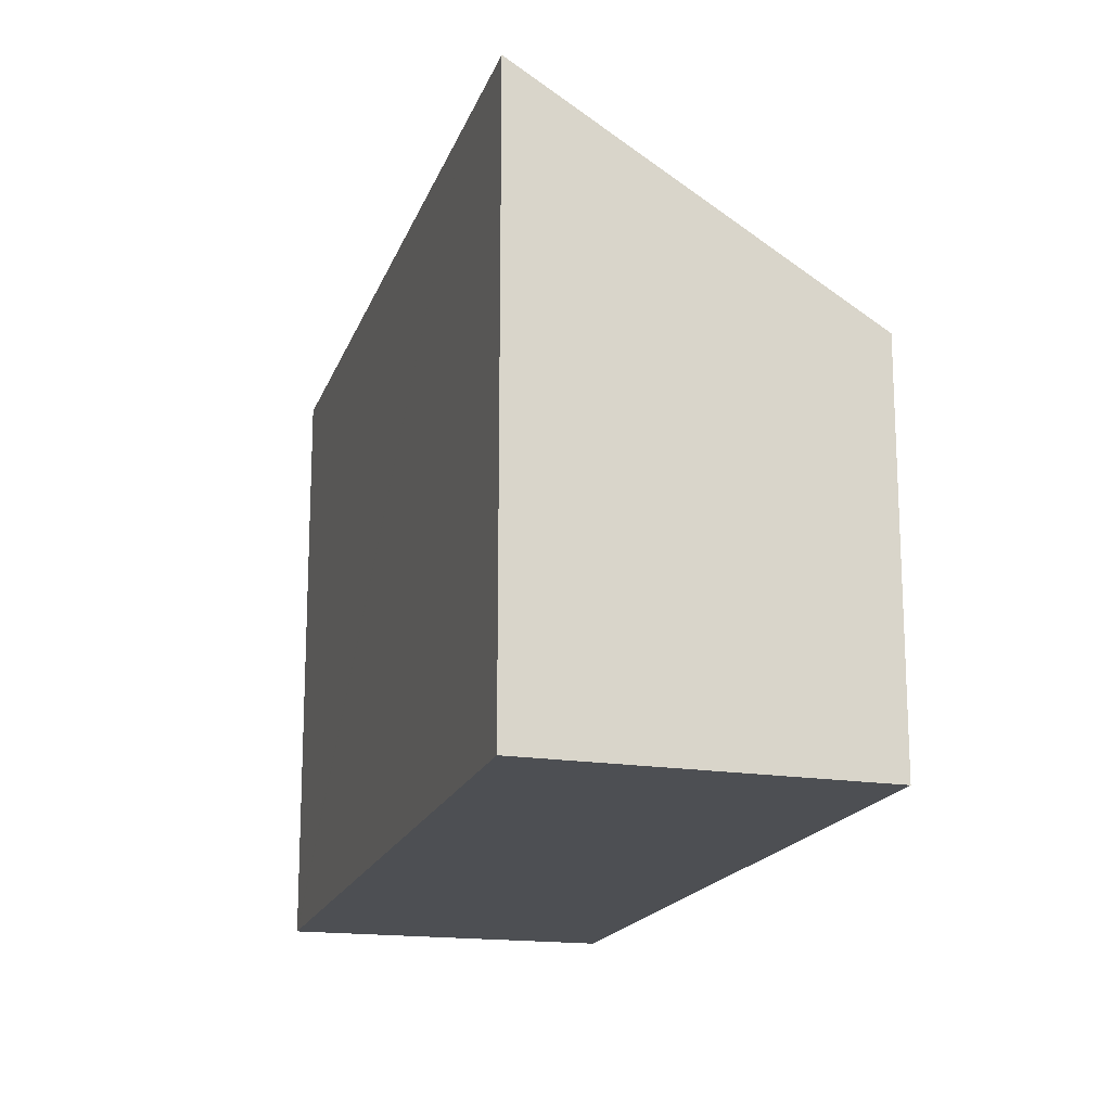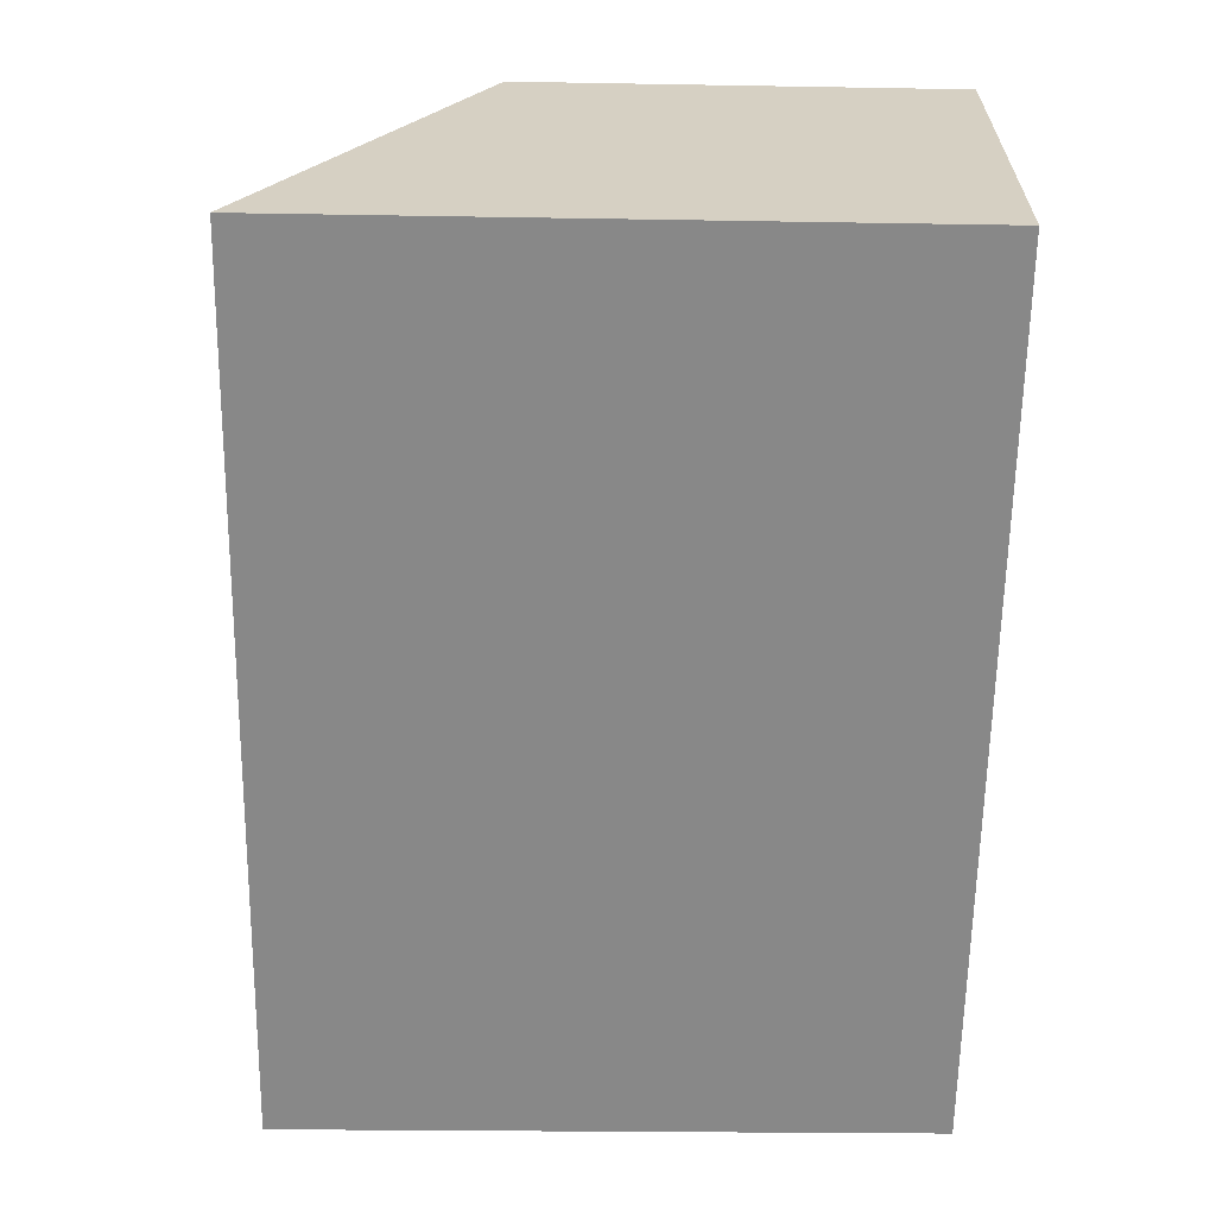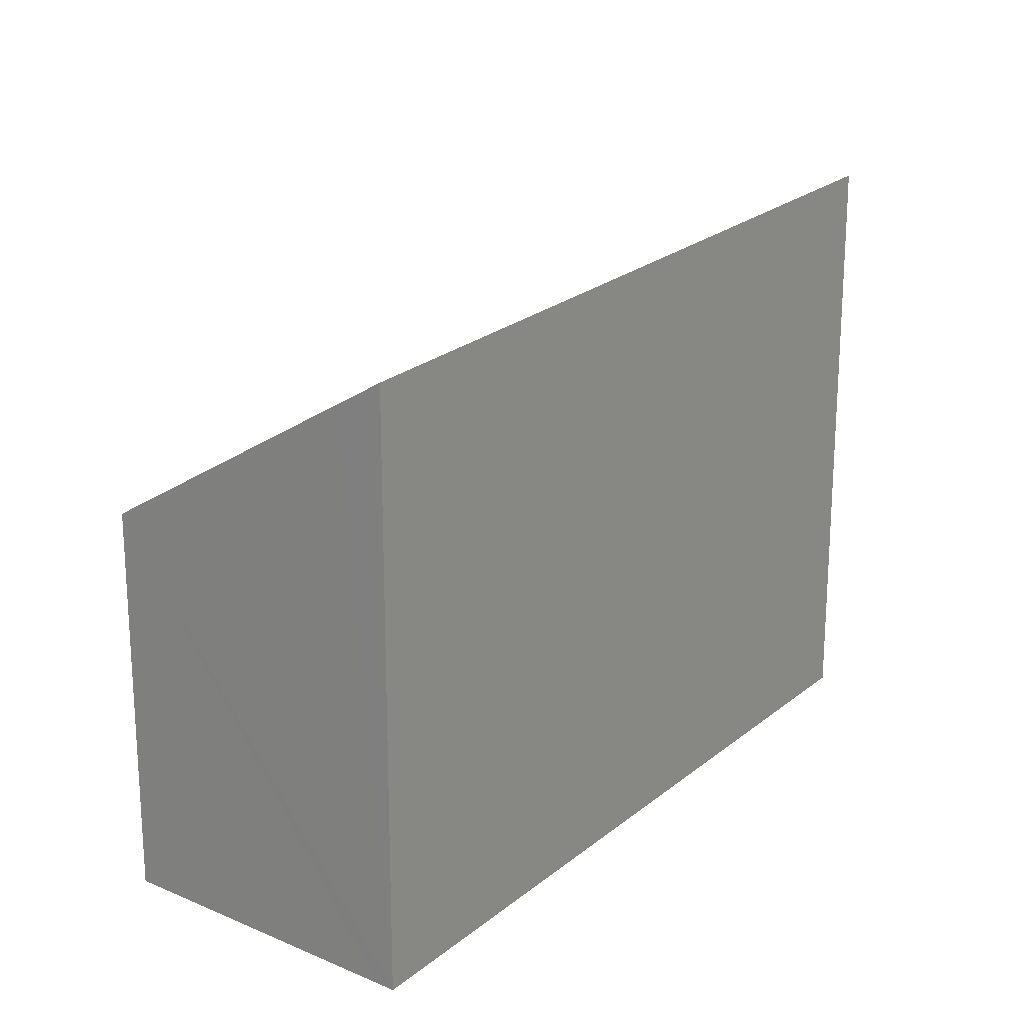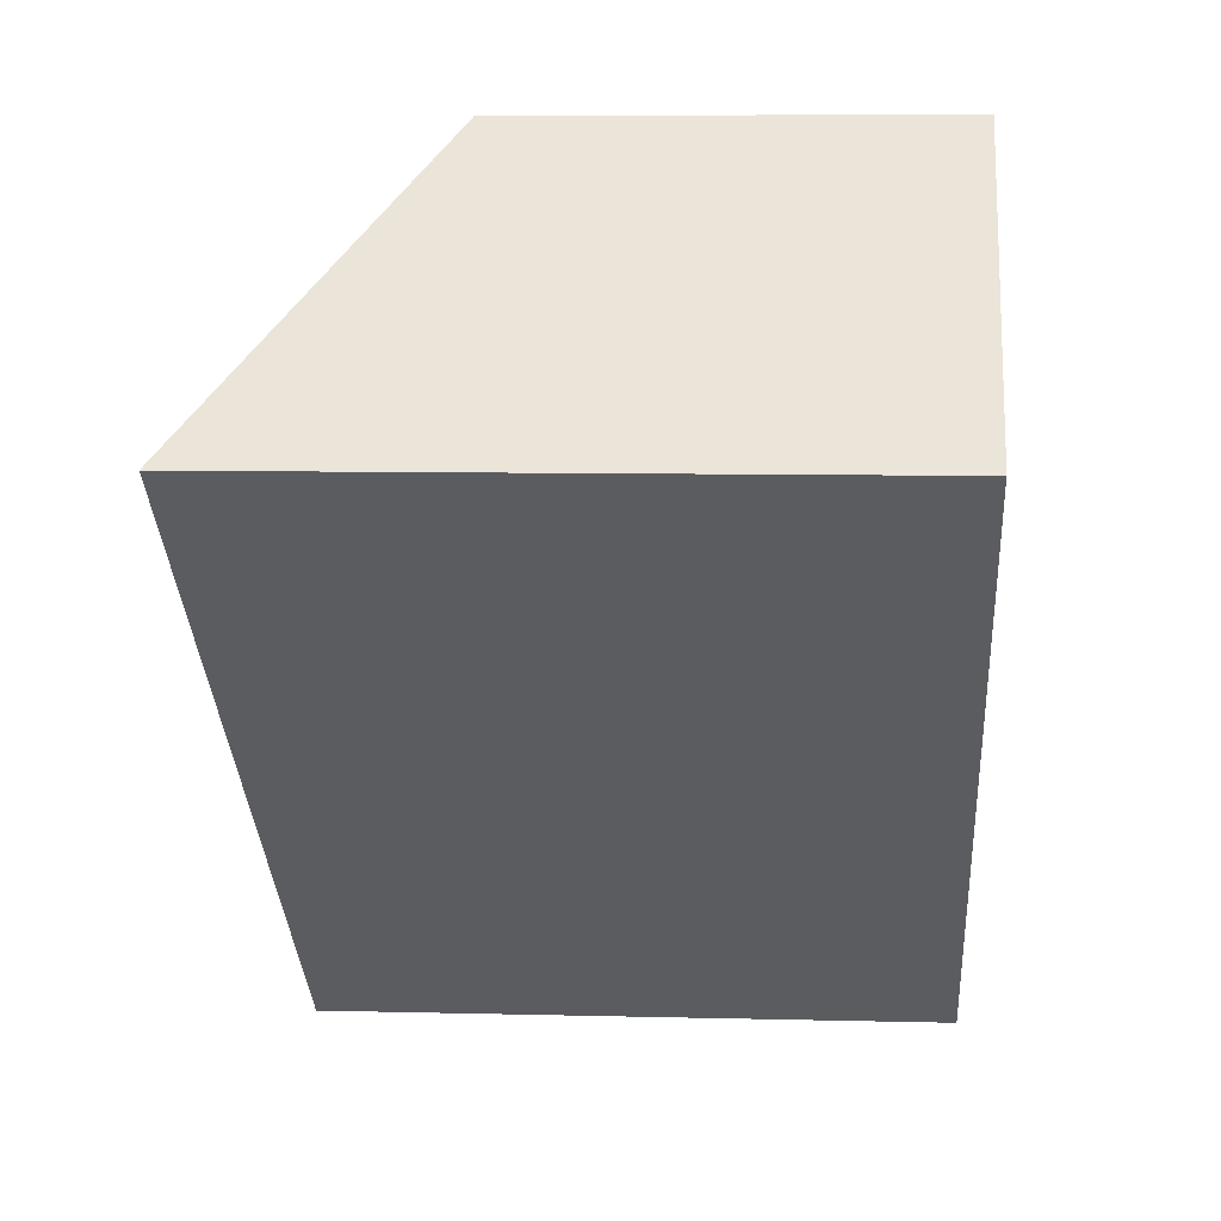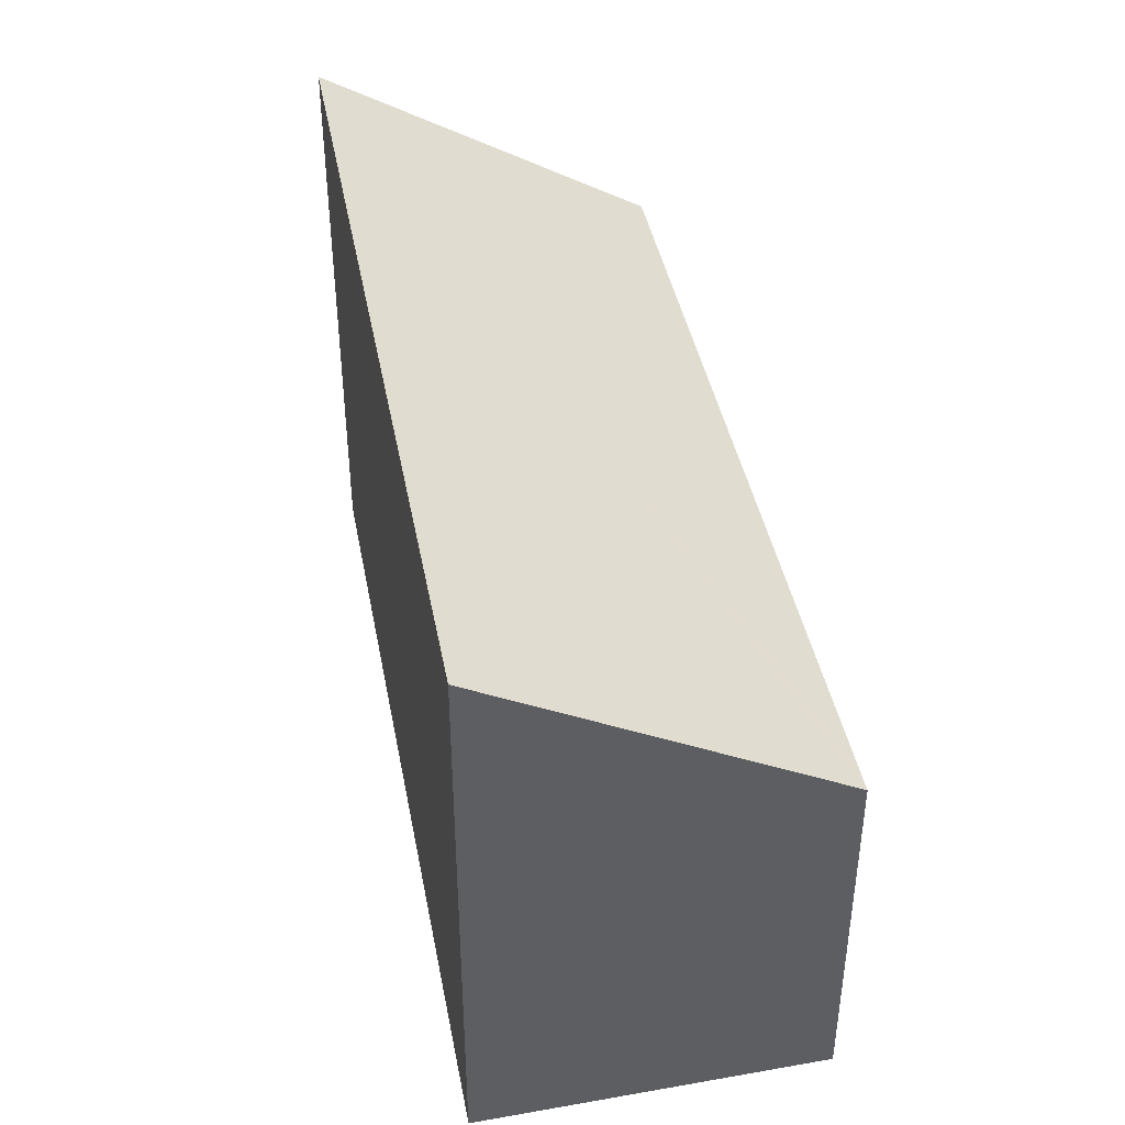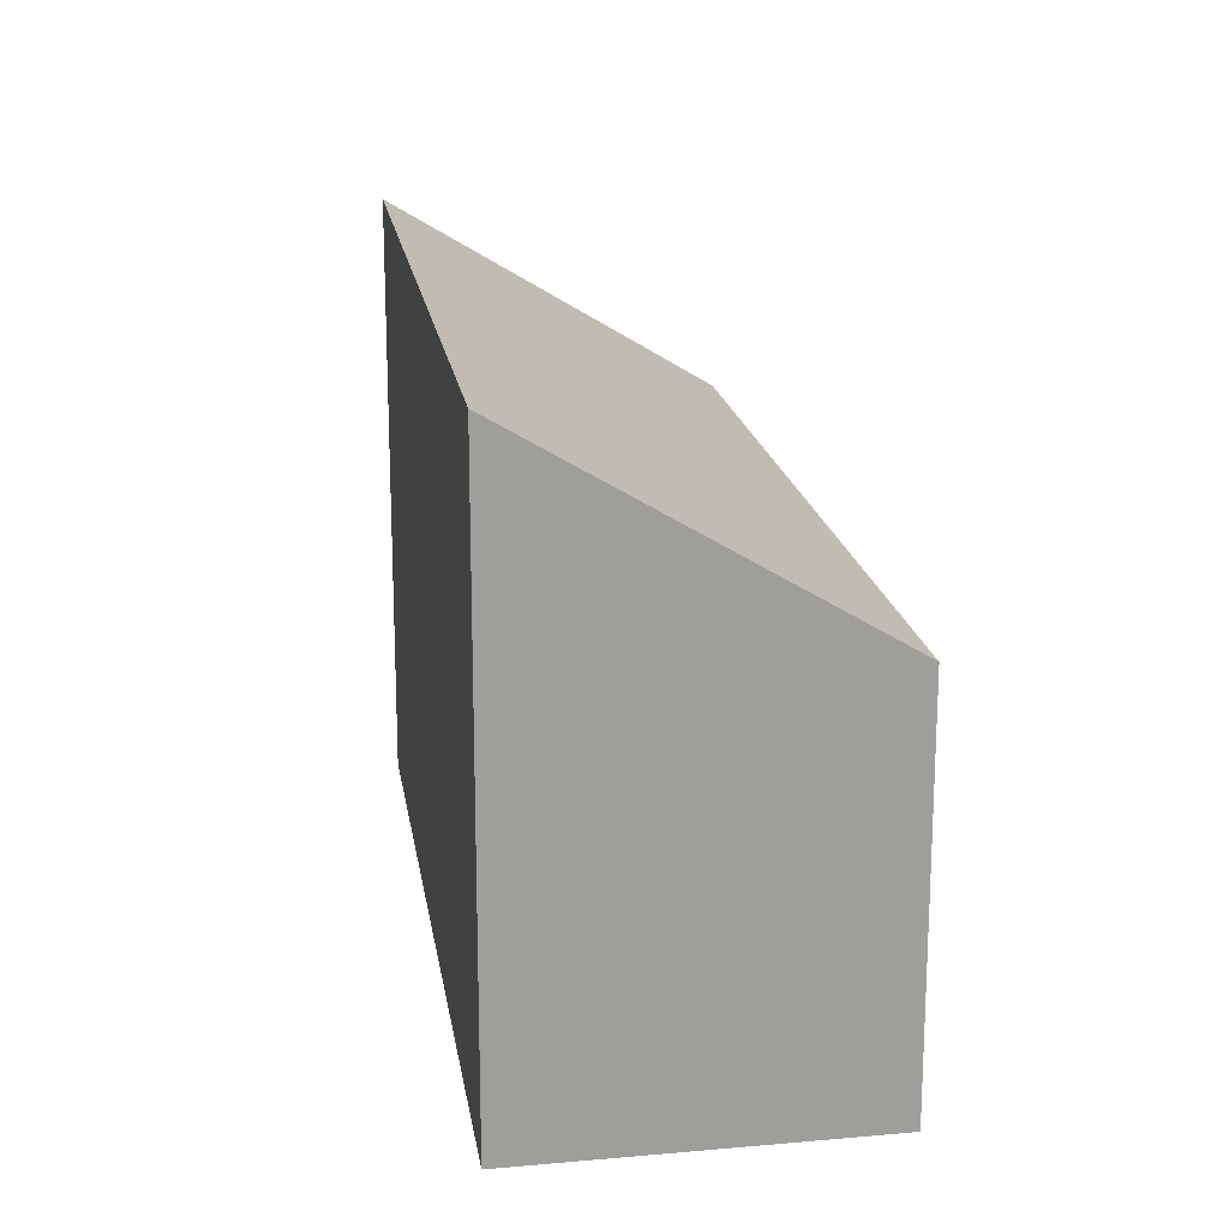
<metadata>
{"format":"obj","ext":"obj","renderer":"f3d","projection":"perspective","resolution":1024,"background":"white","views":[{"elev":-18.0,"azim":-63.7,"up":"+Y"},{"elev":-20.3,"azim":-91.9,"up":"+Z"},{"elev":21.5,"azim":167.9,"up":"+Y"},{"elev":7.7,"azim":-85.9,"up":"+Z"},{"elev":45.5,"azim":-58.2,"up":"+Y"},{"elev":19.5,"azim":-56.1,"up":"+Y"}]}
</metadata>
<code>
v  0.027 6.39 0.028
v  0.971 6.39 -0.887
v  0 6.413 3.927e-16
v  2.536 4.183 2.675
v  6.417 6.257 -5.864
v  2.683 4.183 2.532
v  6.998 4.183 -1.653
v  6.439 6.256 -5.884
v  6.563 6.14 -5.737
v  6.78 5.938 -5.481
v  7.03 4.183 -1.684
v  8.313 4.183 -2.928
v  8.657 4.183 -3.262
v  6.439 3.603e-16 -5.884
v  6.417 3.591e-16 -5.864
v  0.971 5.431e-17 -0.887
v  0 0 0
v  2.536 -1.638e-16 2.675
v  0.027 -1.715e-18 0.028
v  2.683 -1.55e-16 2.532
v  6.998 1.012e-16 -1.653
v  7.03 1.031e-16 -1.684
v  8.313 1.793e-16 -2.928
v  8.657 1.997e-16 -3.262
v  6.563 3.513e-16 -5.737
v  6.78 3.356e-16 -5.481
g defaultobject
f 1 2 3
f 2 1 4
f 2 4 5
f 5 4 6
f 5 6 7
f 5 7 8
f 8 7 9
f 9 7 10
f 10 7 11
f 10 11 12
f 10 12 13
f 14 5 8
f 5 14 2
f 2 14 15
f 2 15 16
f 2 16 3
f 3 16 17
f 17 1 3
f 1 17 4
f 4 17 18
f 18 17 19
f 18 6 4
f 6 18 7
f 7 18 20
f 7 20 21
f 7 21 11
f 11 21 12
f 12 21 13
f 13 21 22
f 13 22 23
f 13 23 24
f 9 14 8
f 14 9 10
f 14 10 13
f 14 13 25
f 25 13 24
f 25 24 26
f 16 19 17
f 19 16 18
f 18 16 20
f 20 16 21
f 21 16 15
f 21 15 22
f 22 15 23
f 23 15 24
f 24 15 25
f 25 15 14
f 24 25 26

</code>
